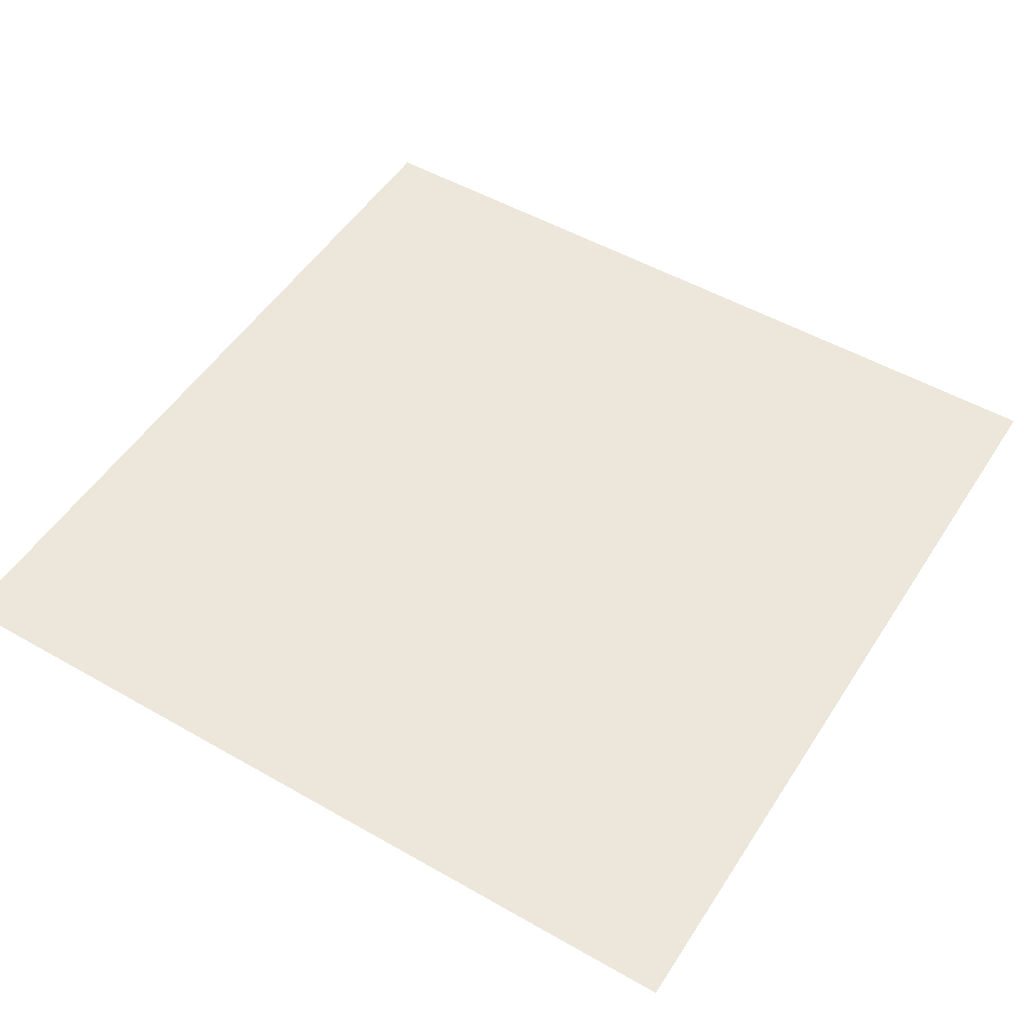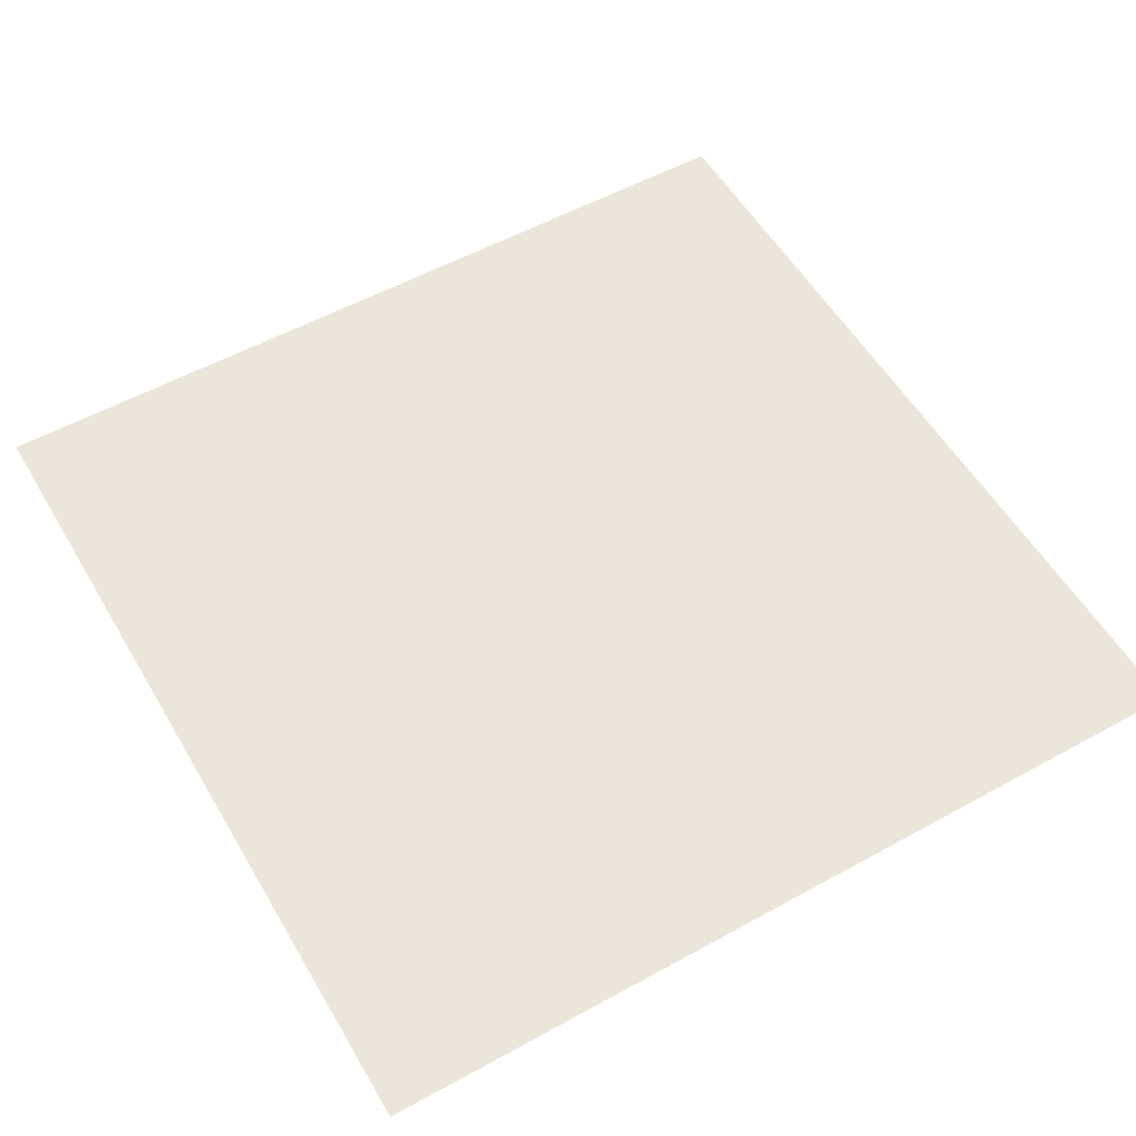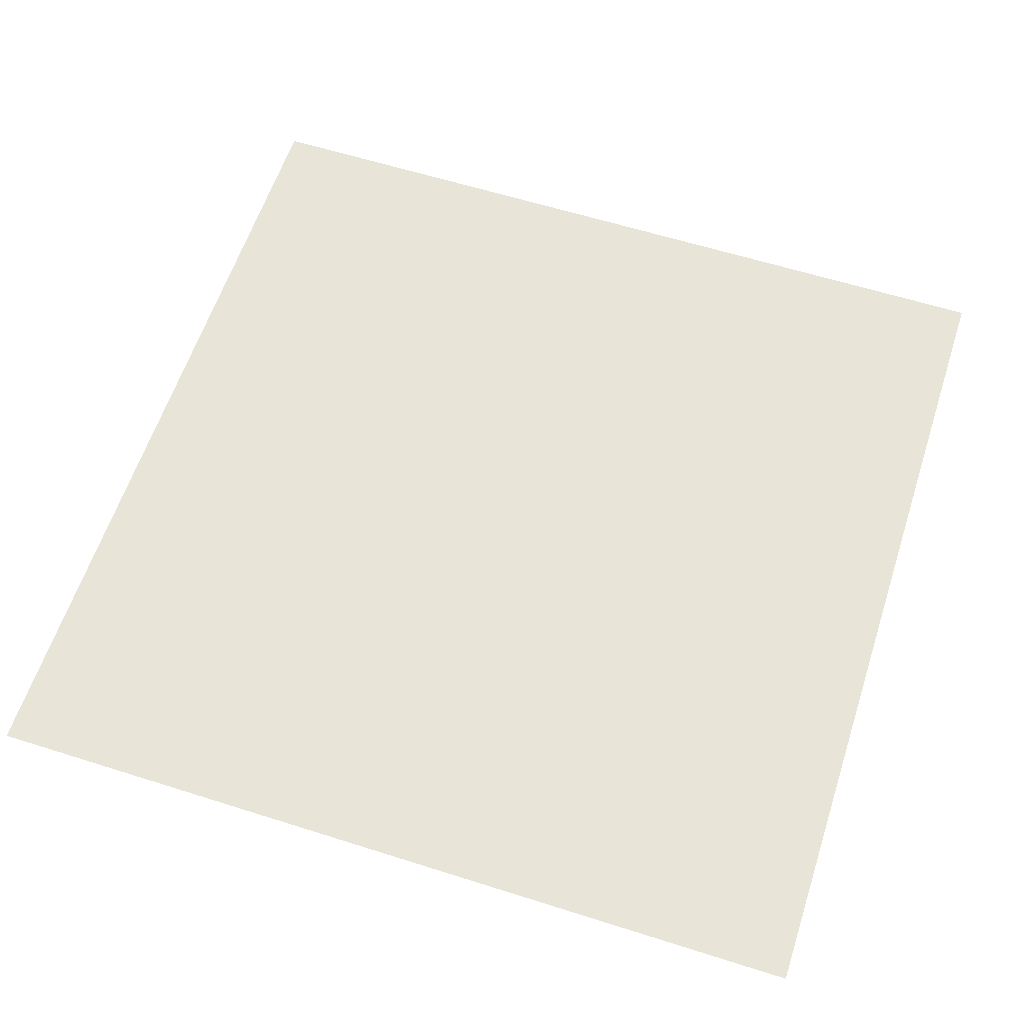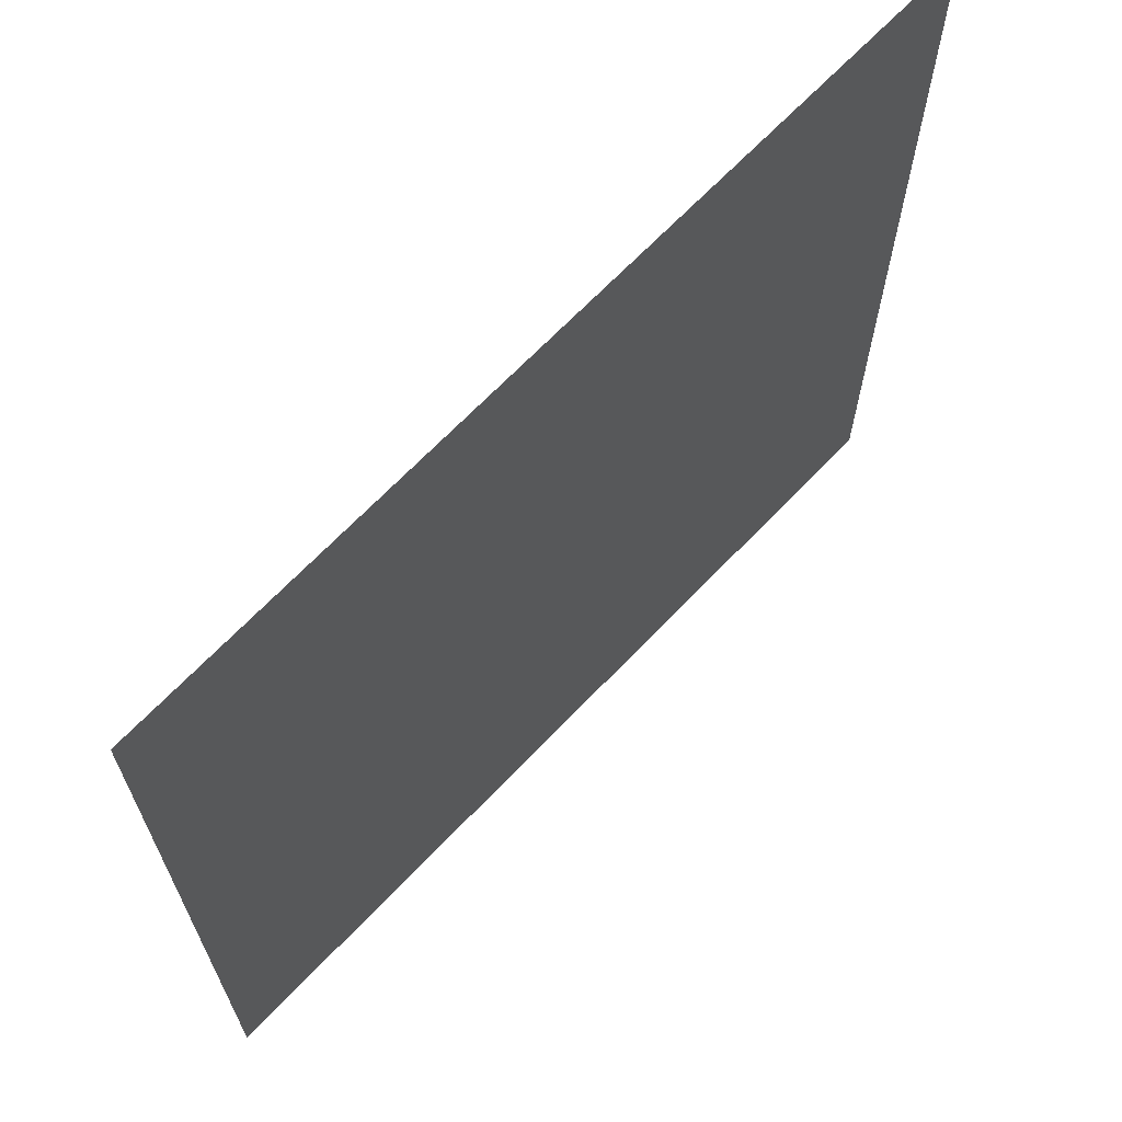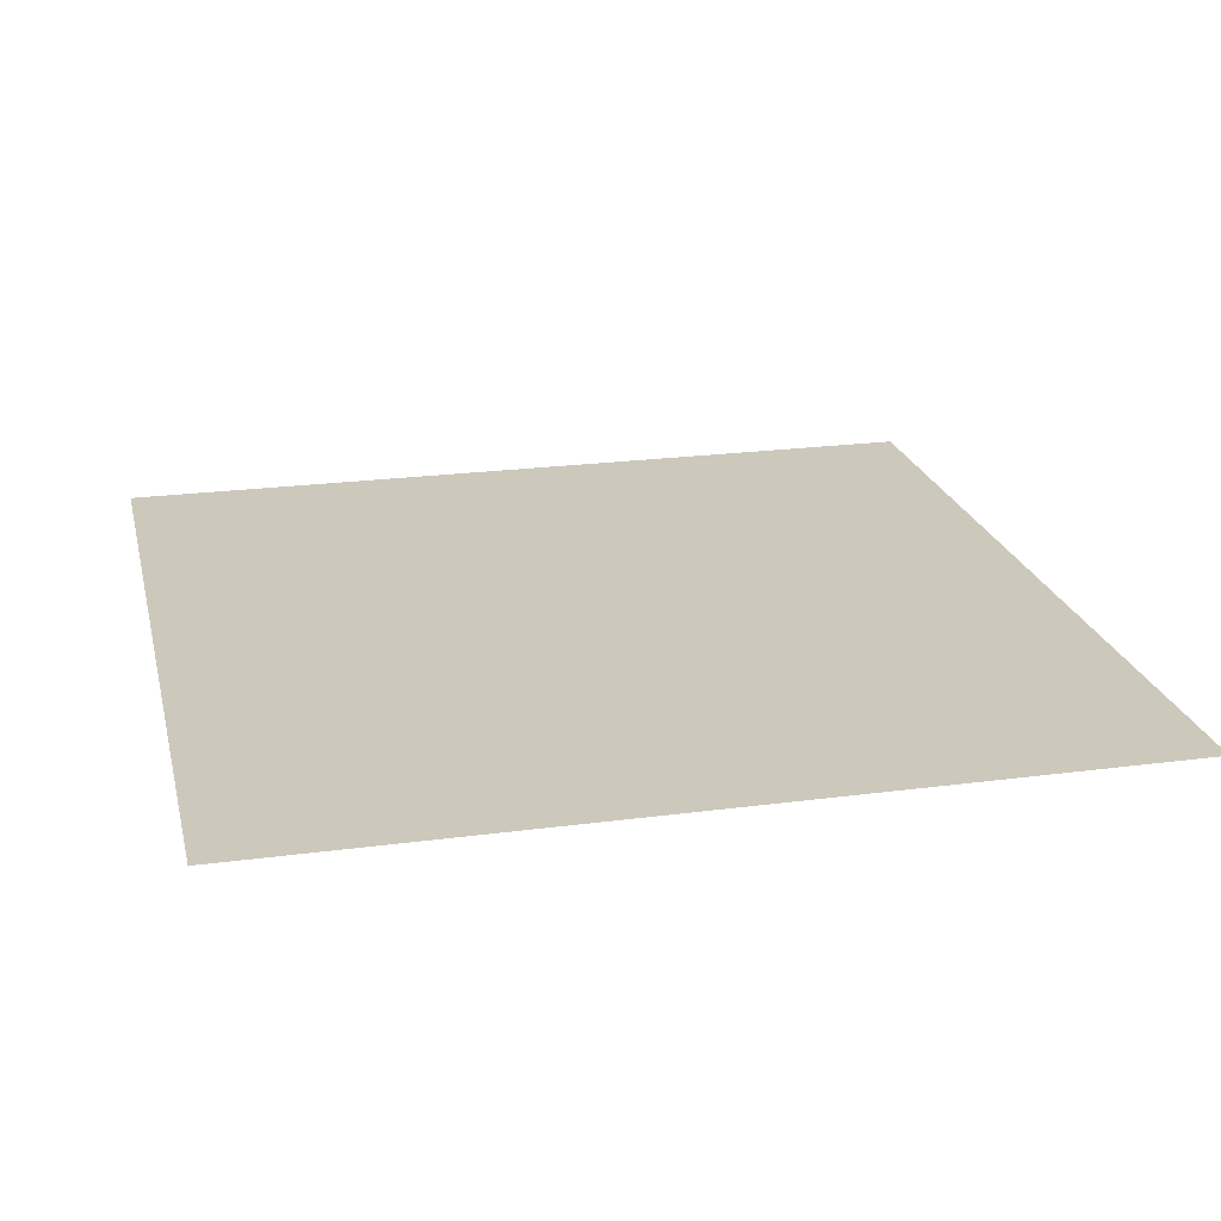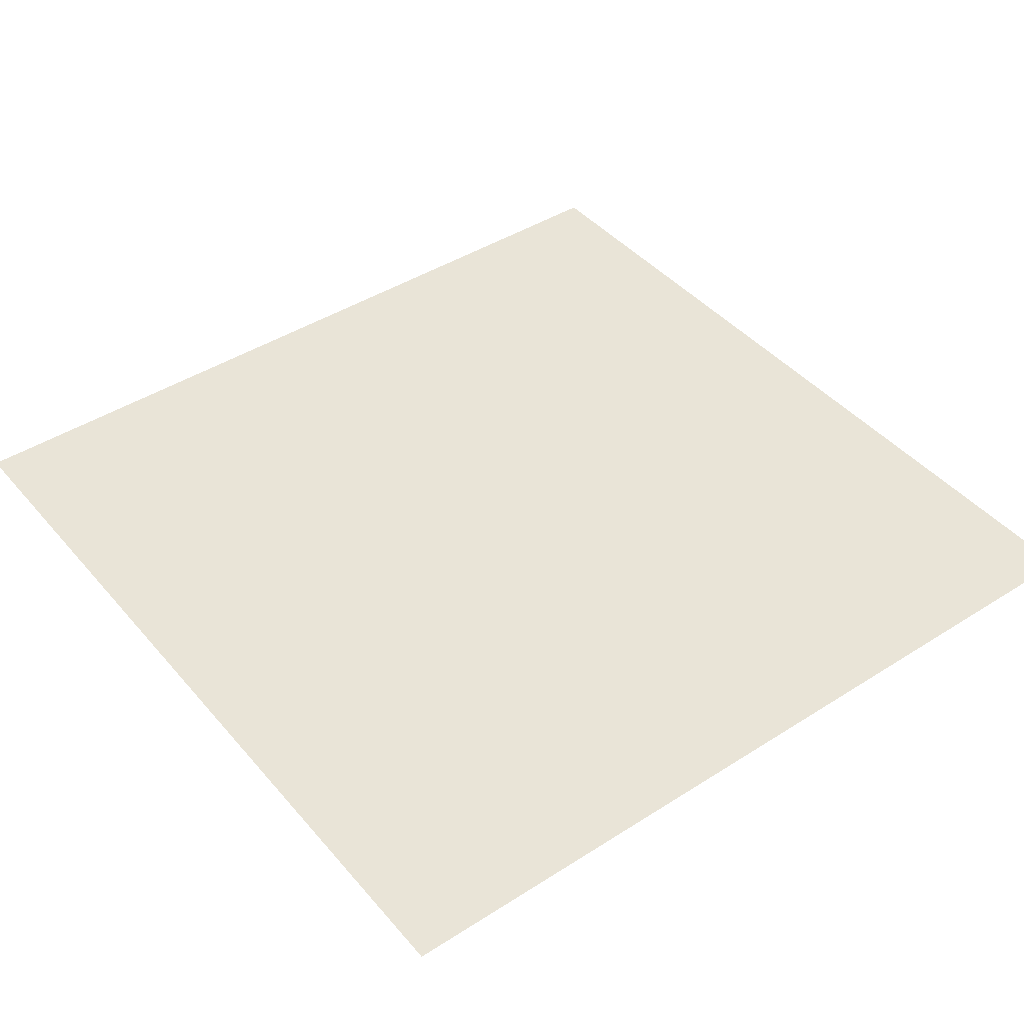
<metadata>
{"format":"obj","ext":"obj","renderer":"f3d","projection":"perspective","resolution":1024,"background":"white","views":[{"elev":51.1,"azim":31.9,"up":"+Z"},{"elev":55.3,"azim":-120.1,"up":"+Z"},{"elev":60.3,"azim":108.0,"up":"+Z"},{"elev":67.7,"azim":133.7,"up":"+Y"},{"elev":22.1,"azim":166.9,"up":"+Z"},{"elev":43.1,"azim":-37.1,"up":"+Z"}]}
</metadata>
<code>
v -10 -15 0
v -11 -15 0
v -11 -14 0
v -10 -14 0
g TitleScreenArt_mesh_0010
f 1 2 3 4

</code>
